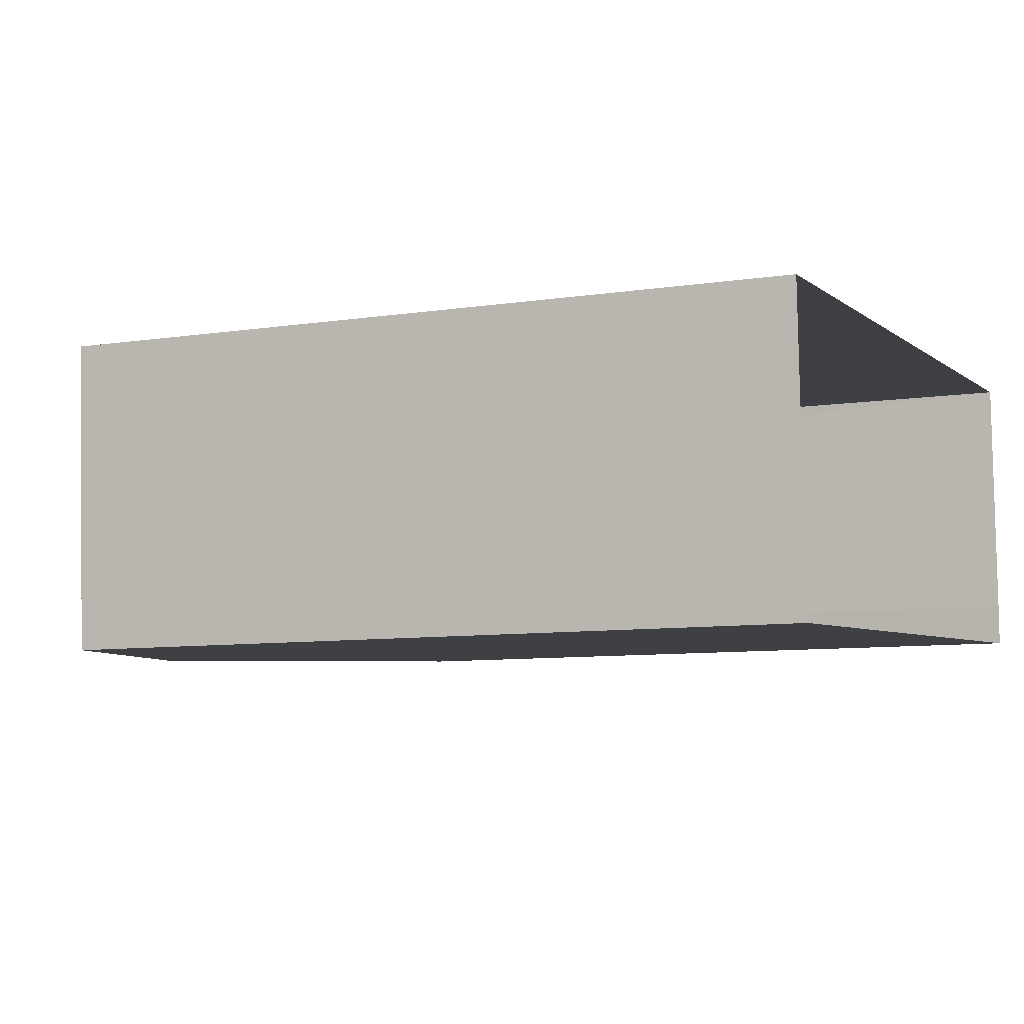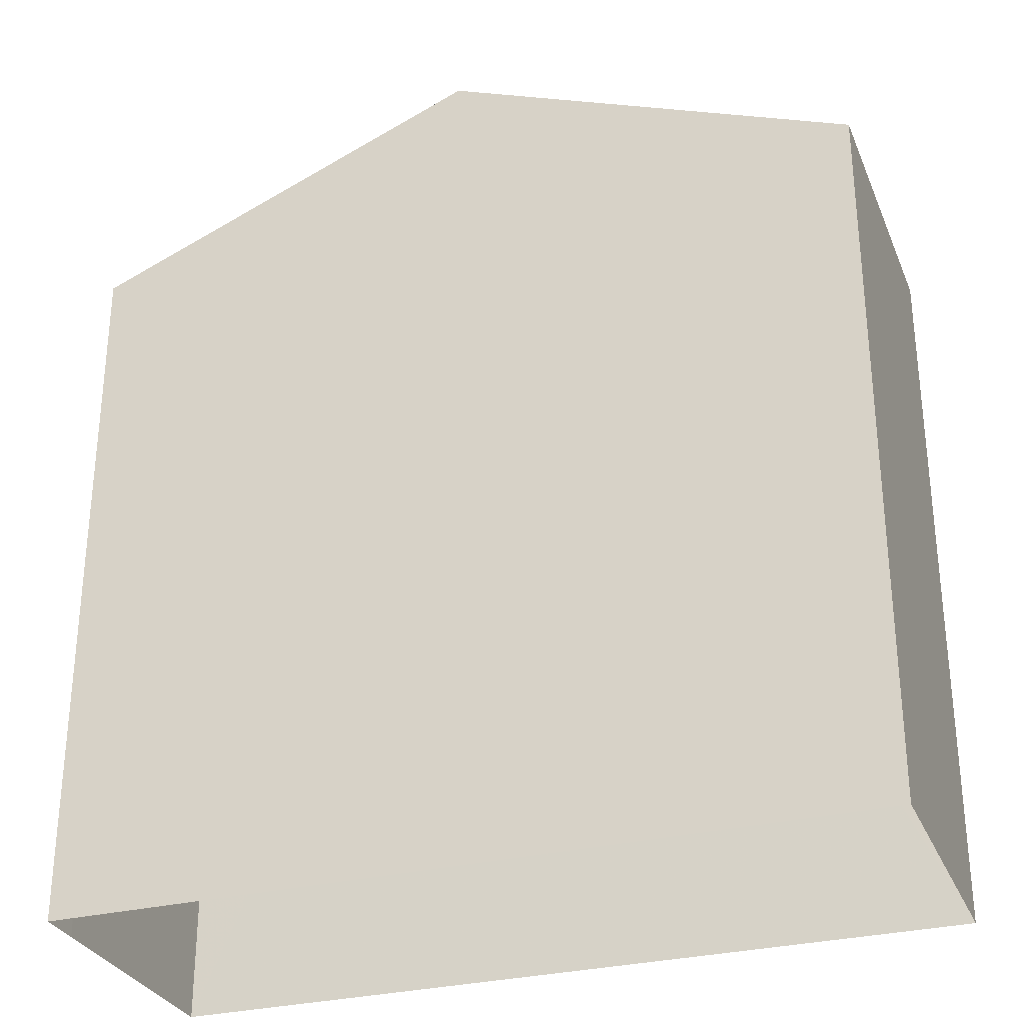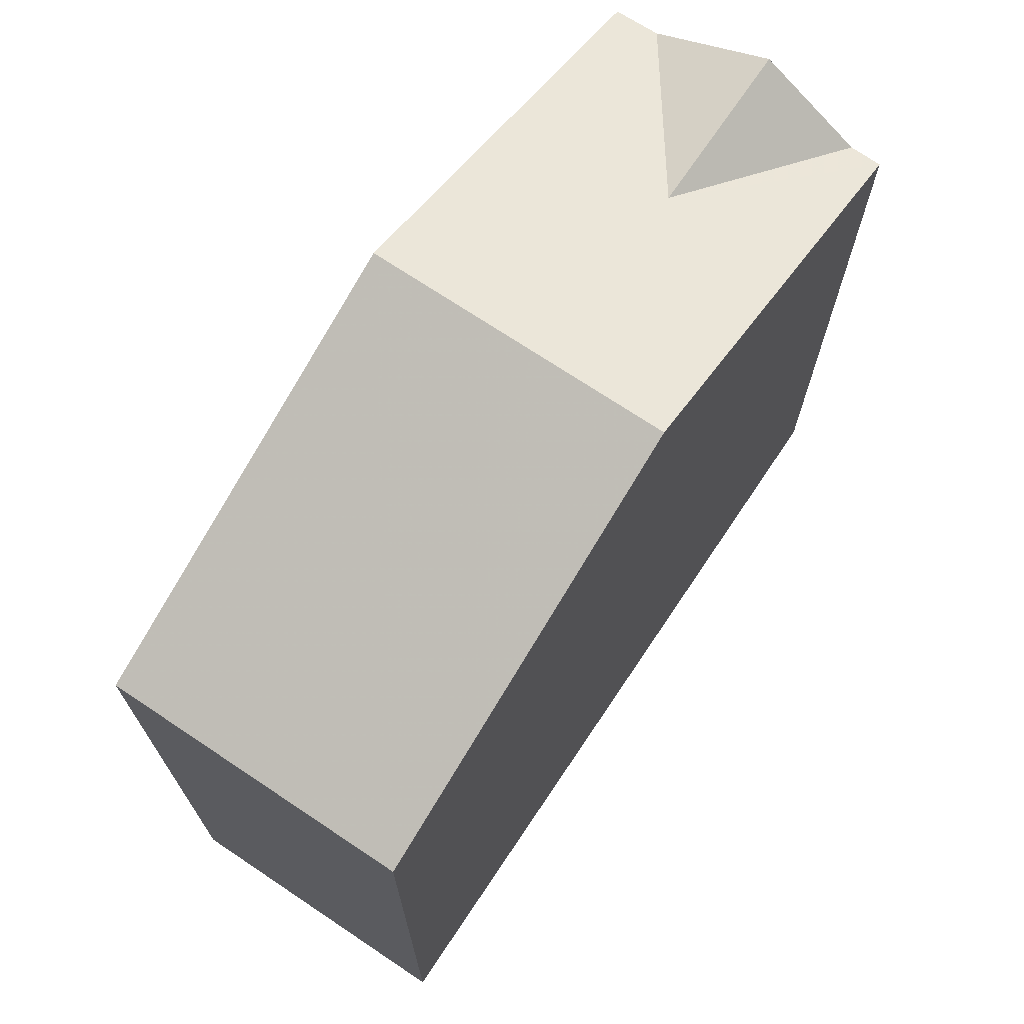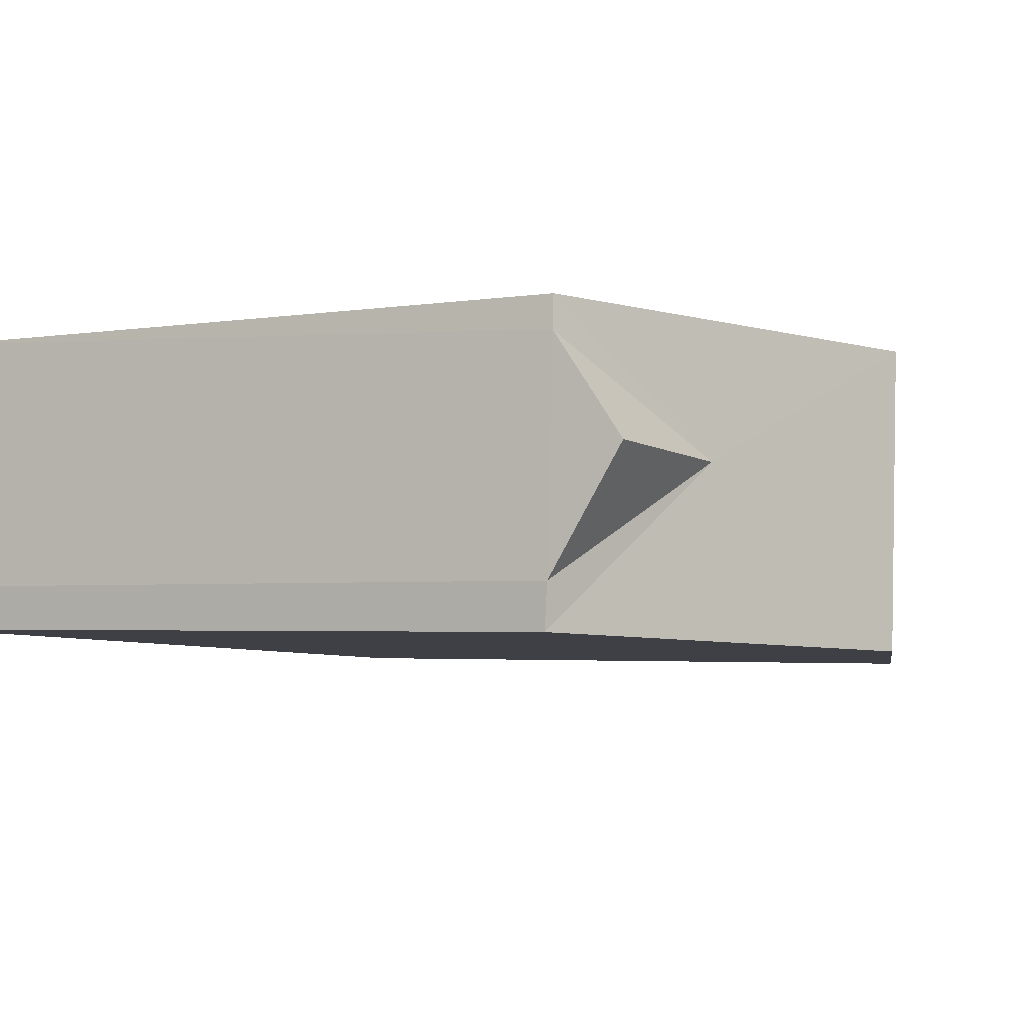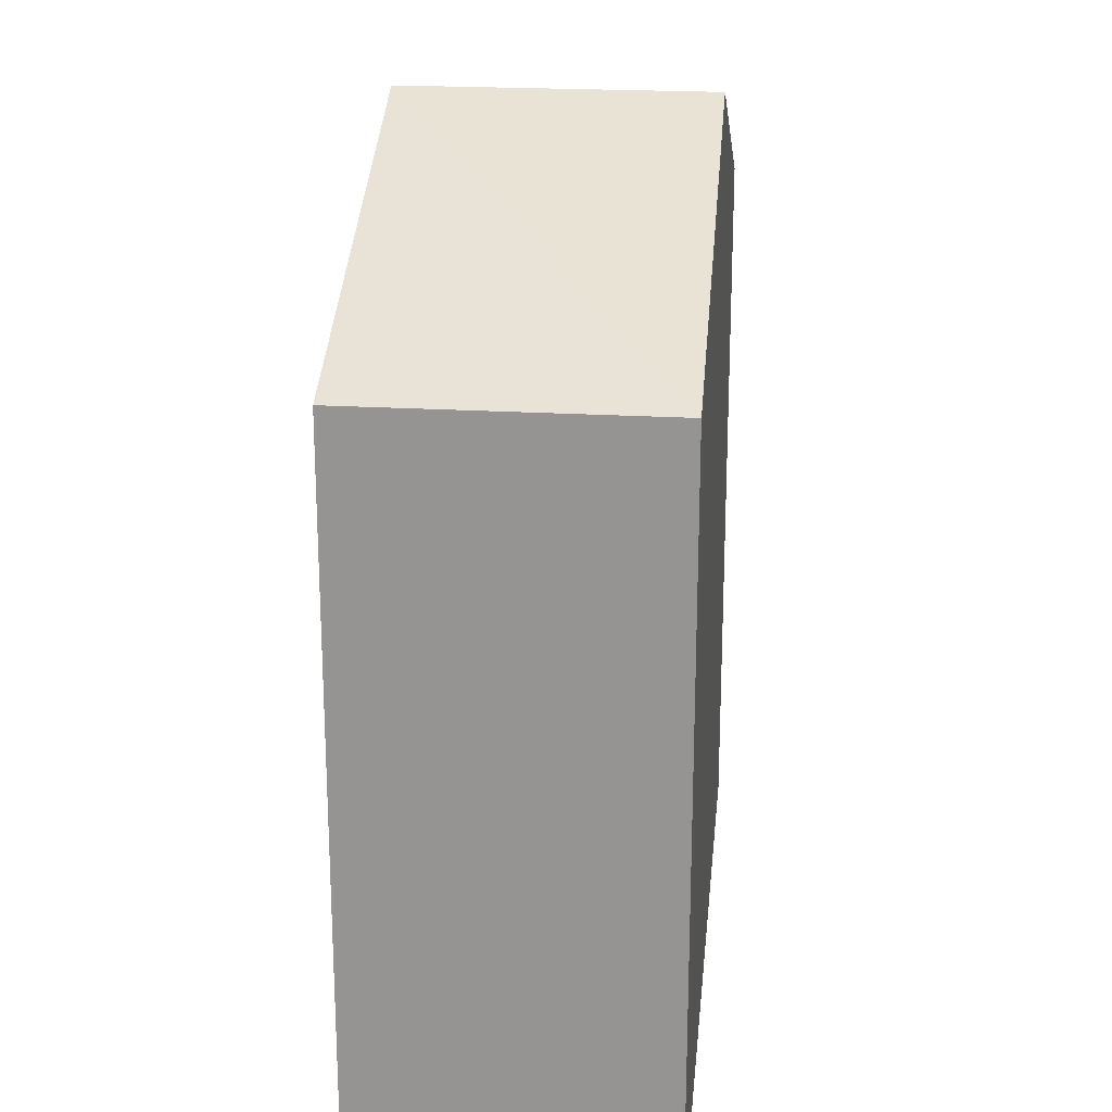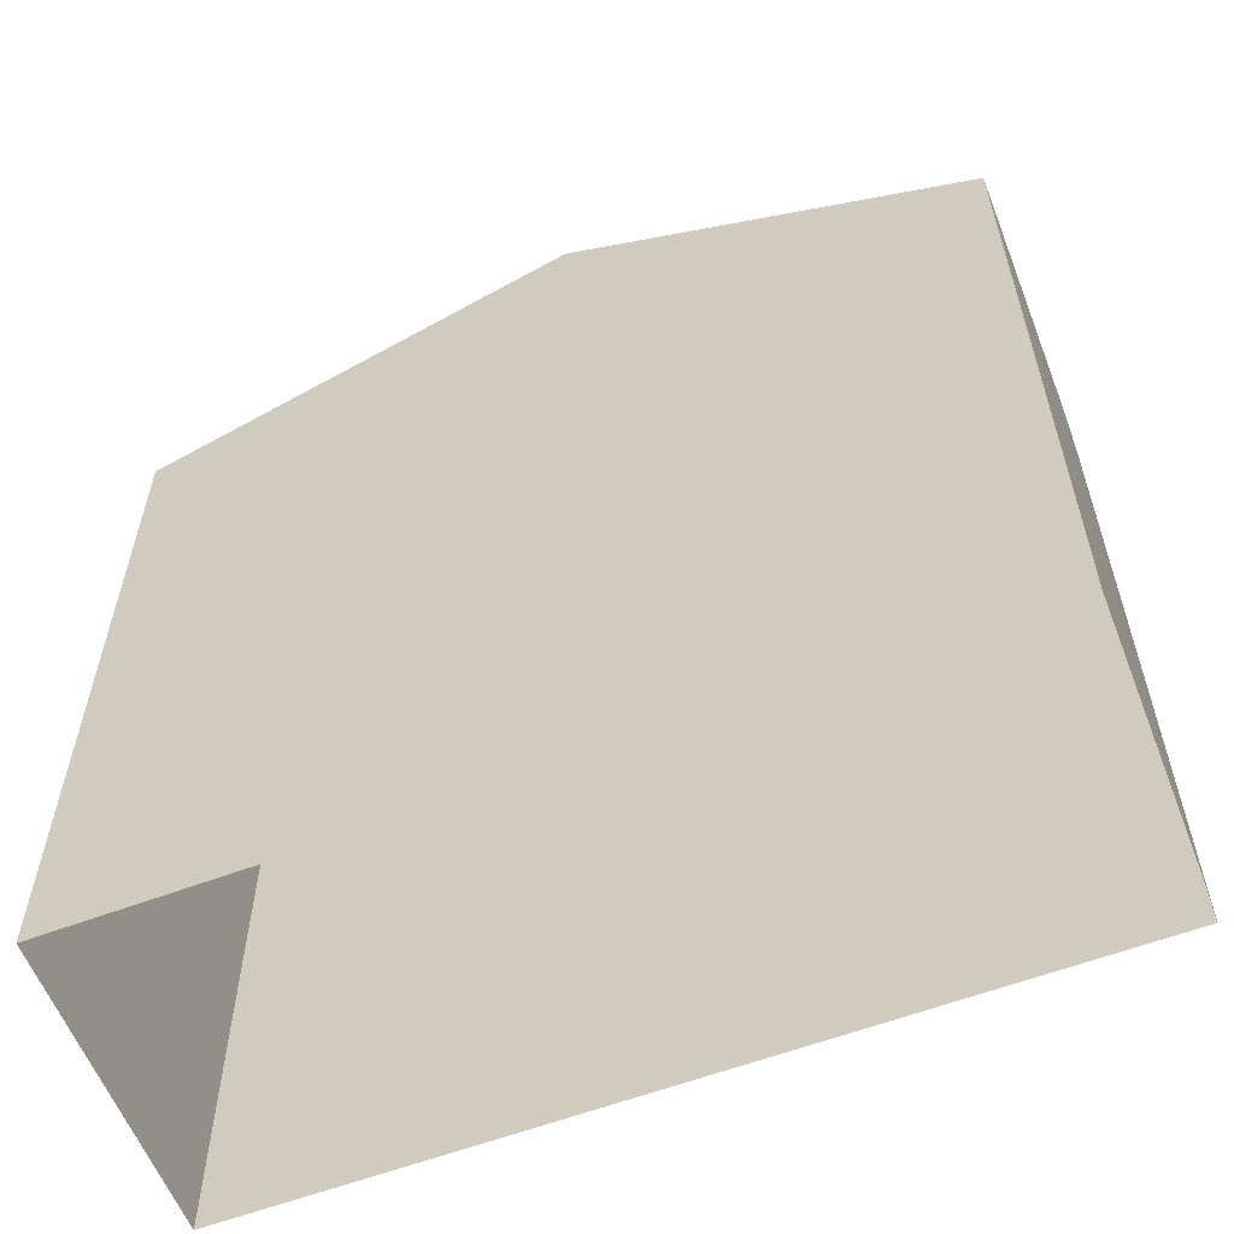
<metadata>
{"format":"obj","ext":"obj","renderer":"f3d","projection":"perspective","resolution":1024,"background":"white","views":[{"elev":-8.0,"azim":113.5,"up":"+Y"},{"elev":-30.2,"azim":16.8,"up":"+Z"},{"elev":71.4,"azim":120.7,"up":"+Z"},{"elev":-2.6,"azim":-59.2,"up":"+Y"},{"elev":21.9,"azim":92.4,"up":"+Z"},{"elev":-59.1,"azim":-161.8,"up":"+Z"}]}
</metadata>
<code>
v -3.728e+05 -1.054e+05 23.26
v -3.728e+05 -1.054e+05 23.26
v -3.728e+05 -1.054e+05 23.26
v -3.728e+05 -1.054e+05 23.26
v -3.728e+05 -1.054e+05 23.26
v -3.728e+05 -1.054e+05 35.82
v -3.728e+05 -1.054e+05 33.51
v -3.728e+05 -1.054e+05 35.81
v -3.728e+05 -1.054e+05 33.51
v -3.728e+05 -1.054e+05 33.51
v -3.728e+05 -1.054e+05 34.52
v -3.728e+05 -1.054e+05 34.52
v -3.728e+05 -1.054e+05 33.51
v -3.728e+05 -1.054e+05 33.51
v -3.728e+05 -1.054e+05 33.51
f 1 2 3
f 2 4 3
f 4 5 3
f 6 7 8
f 6 9 7
f 10 11 12
f 10 13 11
f 14 15 11
f 8 14 11
f 11 13 6
f 8 11 6
f 11 15 12
f 7 2 8
f 2 1 8
f 1 14 8
f 12 15 10
f 14 1 15
f 13 10 3
f 13 3 5
f 15 1 3
f 10 15 3
f 13 5 6
f 5 4 6
f 4 9 6
f 9 4 2
f 7 9 2

</code>
